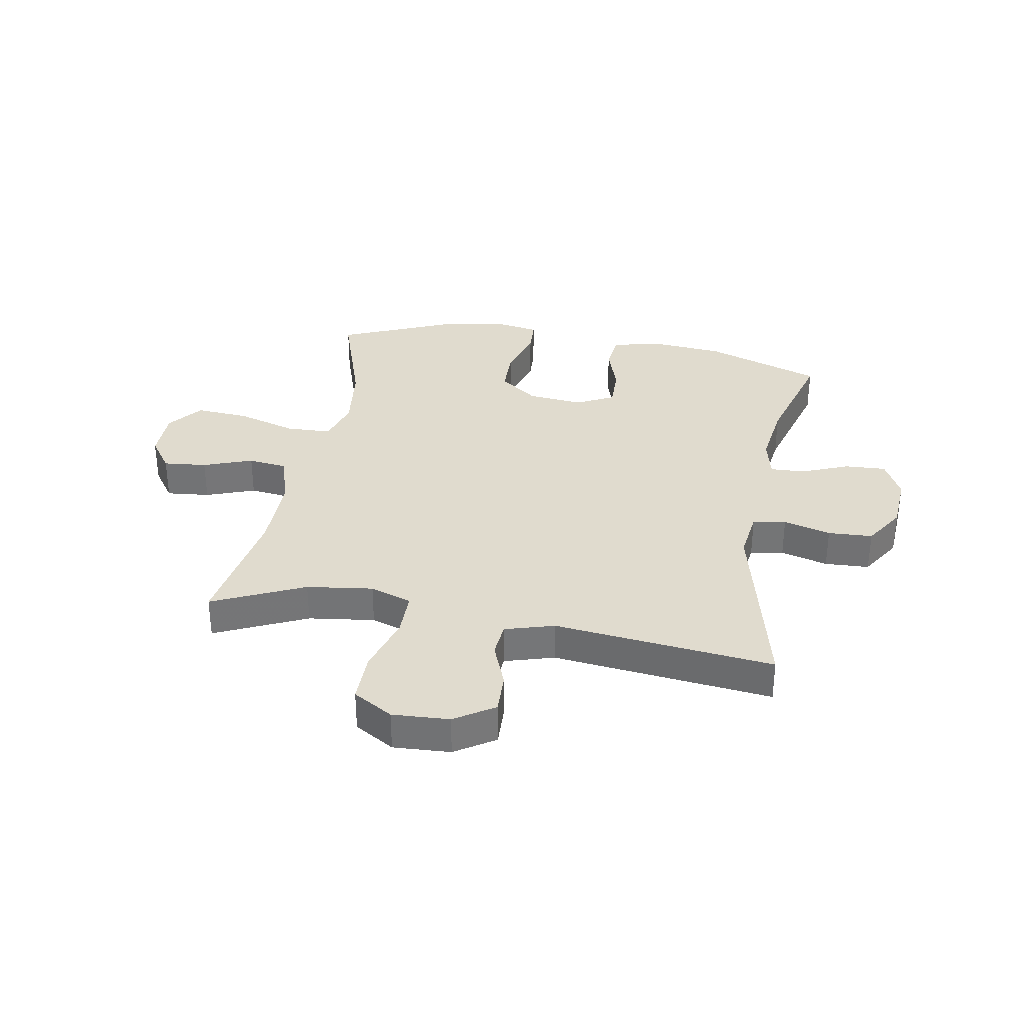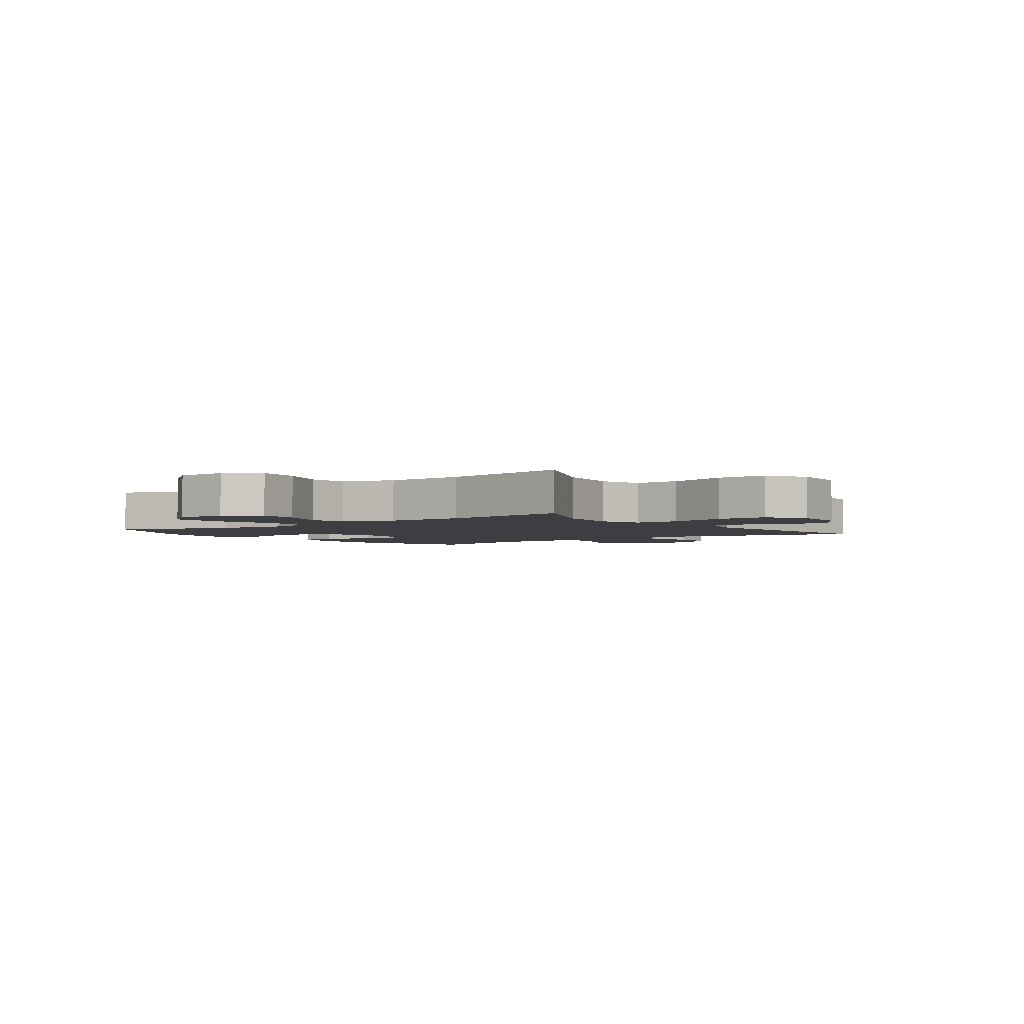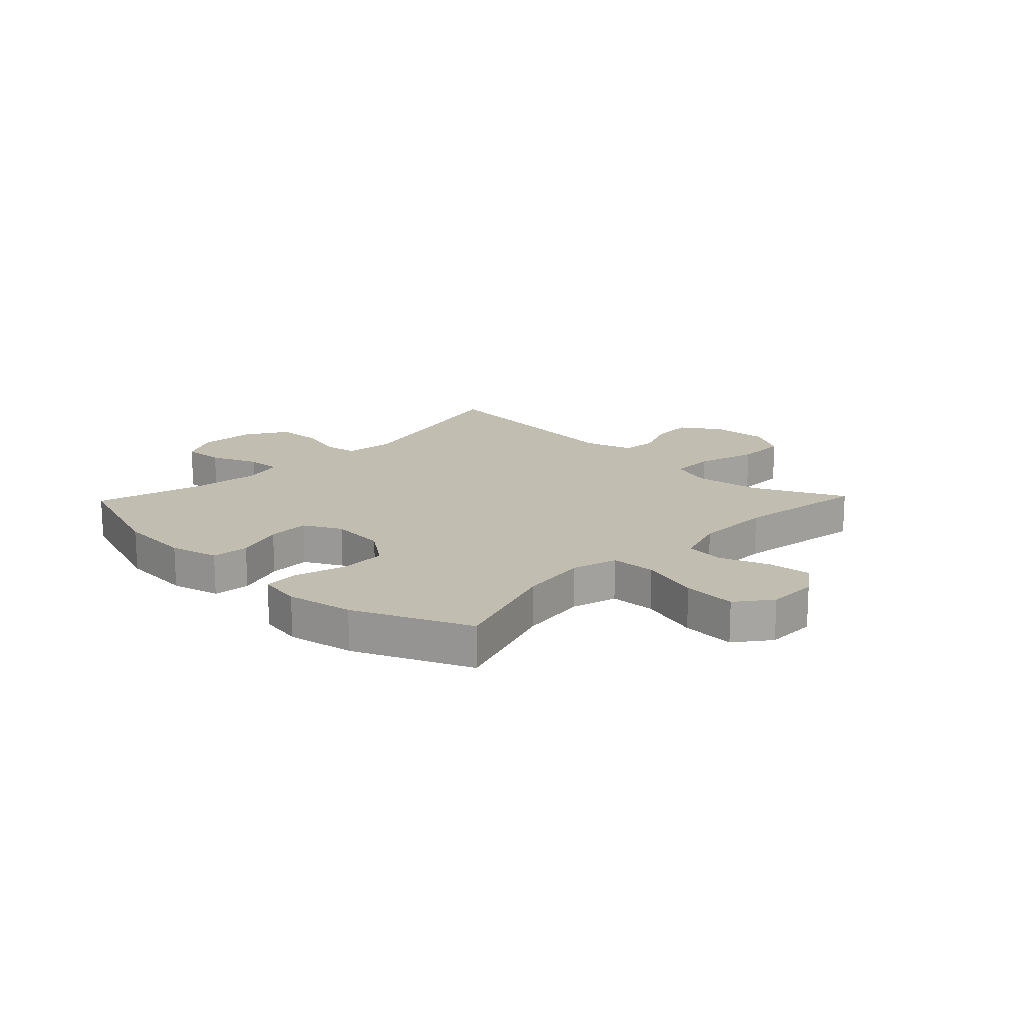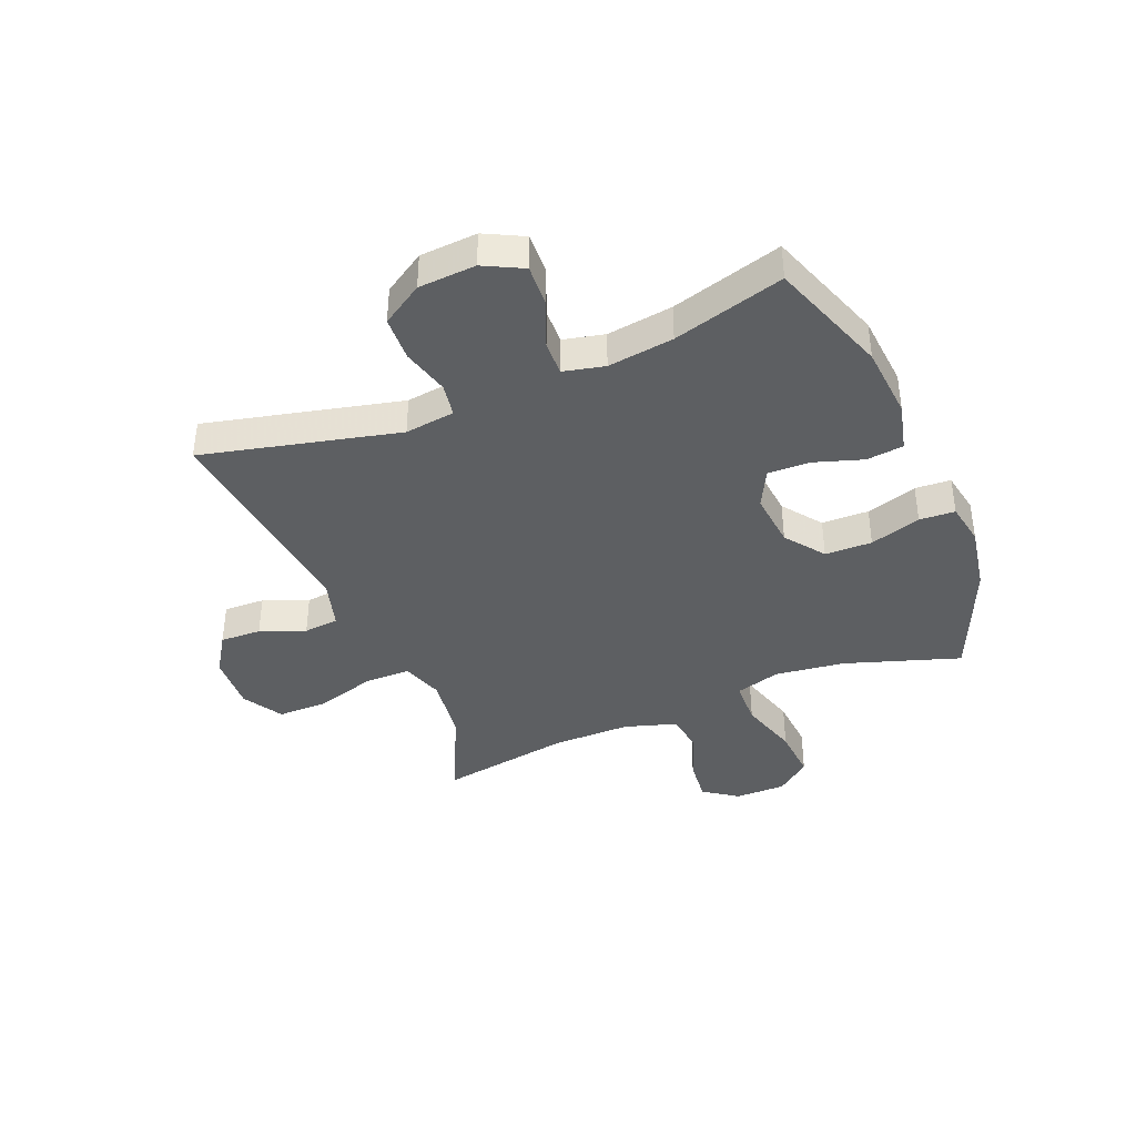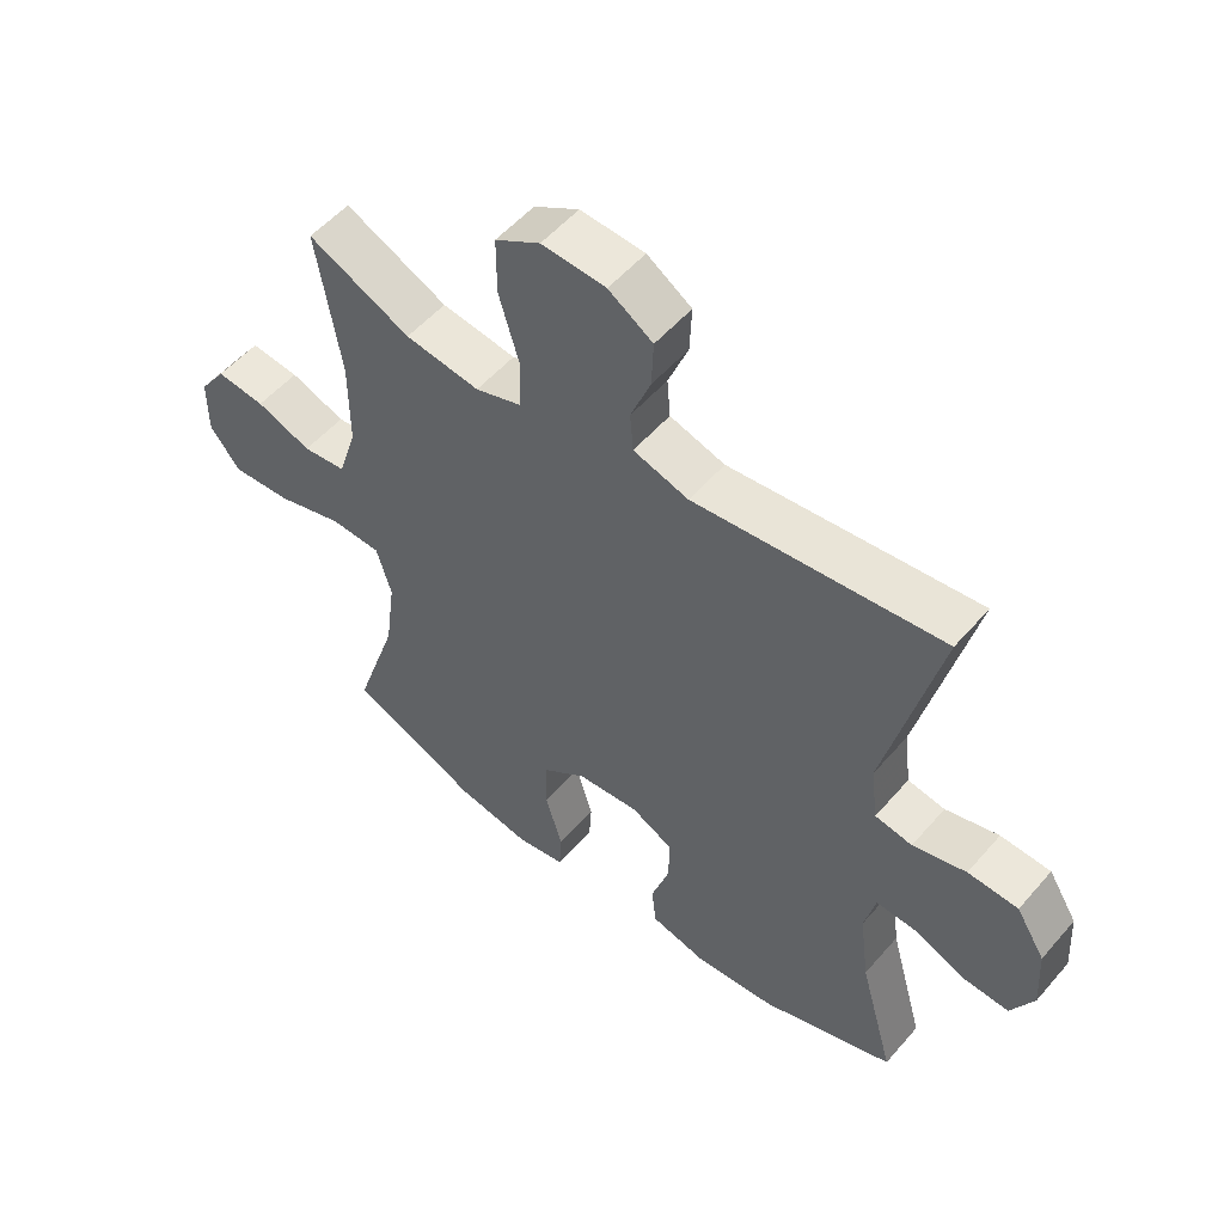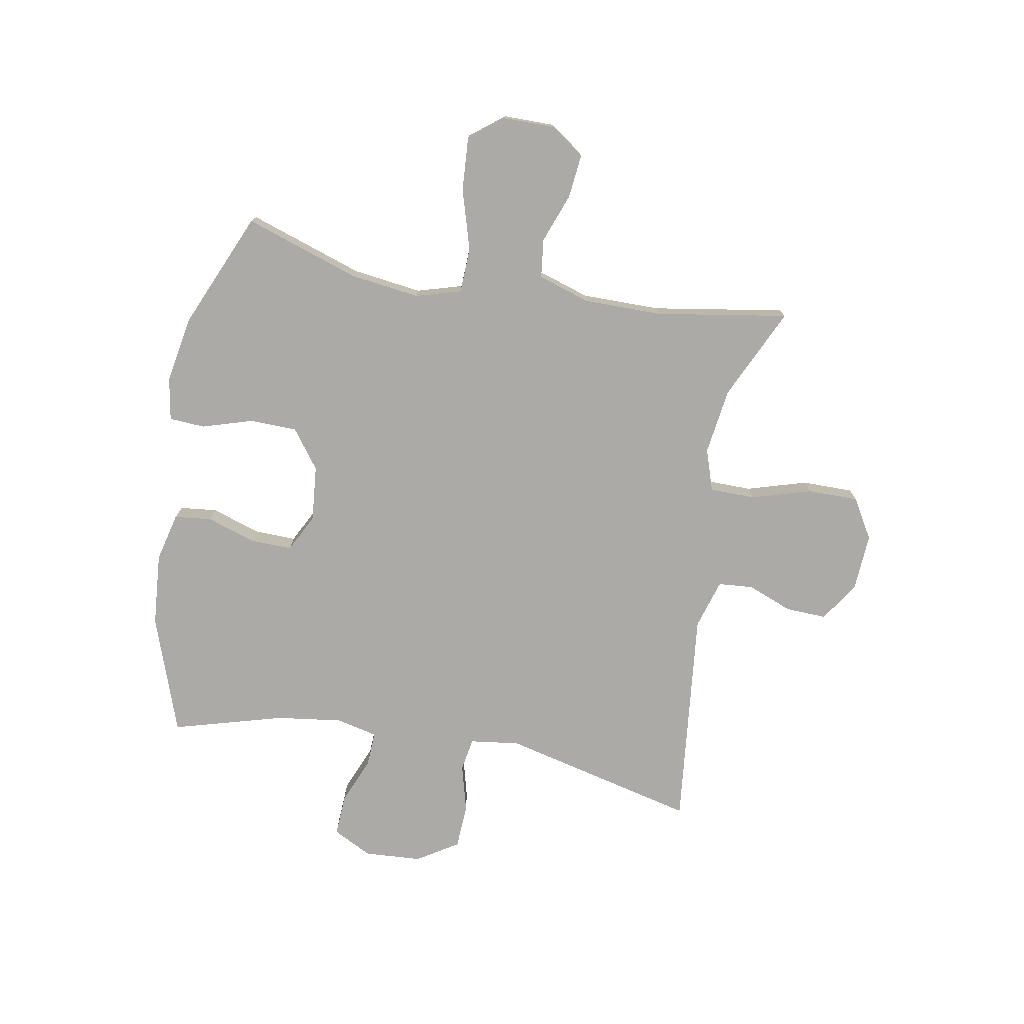
<metadata>
{"format":"obj","ext":"obj","renderer":"f3d","projection":"perspective","resolution":1024,"background":"white","views":[{"elev":33.6,"azim":10.4,"up":"+Y"},{"elev":-3.0,"azim":-53.4,"up":"+Y"},{"elev":16.8,"azim":-136.3,"up":"+Y"},{"elev":-39.7,"azim":112.7,"up":"+Y"},{"elev":53.5,"azim":39.8,"up":"+Z"},{"elev":-75.8,"azim":-100.1,"up":"+Y"}]}
</metadata>
<code>
v 0.5 0.07 0.5
v 0.417 0.07 0.159
v 0.428 0.07 0.072
v 0.486 0.07 0.062
v 0.569 0.07 0.084
v 0.647 0.07 0.08
v 0.692 0.07 0.008
v 0.698 0.07 -0.092
v 0.663 0.07 -0.16
v 0.591 0.07 -0.156
v 0.509 0.07 -0.122
v 0.448 0.07 -0.119
v 0.431 0.07 -0.191
v 0.446 0.07 -0.306
v 0.5 0.07 -0.5
v 0.293 0.07 -0.572
v 0.165 0.07 -0.582
v 0.08 0.07 -0.561
v 0.073 0.07 -0.496
v 0.101 0.07 -0.411
v 0.103 0.07 -0.338
v 0.037 0.07 -0.304
v -0.06 0.07 -0.313
v -0.128 0.07 -0.363
v -0.13 0.07 -0.445
v -0.103 0.07 -0.534
v -0.107 0.07 -0.596
v -0.182 0.07 -0.609
v -0.298 0.07 -0.588
v -0.5 0.07 -0.5
v -0.433 0.07 -0.3
v -0.417 0.07 -0.179
v -0.44 0.07 -0.1
v -0.519 0.07 -0.097
v -0.624 0.07 -0.128
v -0.717 0.07 -0.134
v -0.764 0.07 -0.074
v -0.764 0.07 0.015
v -0.722 0.07 0.074
v -0.646 0.07 0.066
v -0.56 0.07 0.034
v -0.492 0.07 0.042
v -0.463 0.07 0.133
v -0.463 0.07 0.27
v -0.5 0.07 0.5
v -0.34 0.07 0.425
v -0.224 0.07 0.409
v -0.151 0.07 0.433
v -0.15 0.07 0.512
v -0.181 0.07 0.617
v -0.181 0.07 0.706
v -0.111 0.07 0.747
v -0.011 0.07 0.741
v 0.058 0.07 0.696
v 0.055 0.07 0.624
v 0.024 0.07 0.546
v 0.029 0.07 0.485
v 0.115 0.07 0.459
v 0.5 0 0.5
v 0.417 0 0.159
v 0.428 0 0.072
v 0.486 0 0.062
v 0.569 0 0.084
v 0.647 0 0.08
v 0.692 0 0.008
v 0.698 0 -0.092
v 0.663 0 -0.16
v 0.591 0 -0.156
v 0.509 0 -0.122
v 0.448 0 -0.119
v 0.431 0 -0.191
v 0.446 0 -0.306
v 0.5 0 -0.5
v 0.293 0 -0.572
v 0.165 0 -0.582
v 0.08 0 -0.561
v 0.073 0 -0.496
v 0.101 0 -0.411
v 0.103 0 -0.338
v 0.037 0 -0.304
v -0.06 0 -0.313
v -0.128 0 -0.363
v -0.13 0 -0.445
v -0.103 0 -0.534
v -0.107 0 -0.596
v -0.182 0 -0.609
v -0.298 0 -0.588
v -0.5 0 -0.5
v -0.433 0 -0.3
v -0.417 0 -0.179
v -0.44 0 -0.1
v -0.519 0 -0.097
v -0.624 0 -0.128
v -0.717 0 -0.134
v -0.764 0 -0.074
v -0.764 0 0.015
v -0.722 0 0.074
v -0.646 0 0.066
v -0.56 0 0.034
v -0.492 0 0.042
v -0.463 0 0.133
v -0.463 0 0.27
v -0.5 0 0.5
v -0.34 0 0.425
v -0.224 0 0.409
v -0.151 0 0.433
v -0.15 0 0.512
v -0.181 0 0.617
v -0.181 0 0.706
v -0.111 0 0.747
v -0.011 0 0.741
v 0.058 0 0.696
v 0.055 0 0.624
v 0.024 0 0.546
v 0.029 0 0.485
v 0.115 0 0.459
f 54 55 56
f 53 54 56
f 52 53 56
f 51 52 56
f 50 51 56
f 49 50 56
f 48 49 56 57
f 47 48 57 58
f 44 45 46
f 43 44 46 47
f 58 1 2
f 47 58 2
f 43 47 2
f 42 43 2
f 39 40 41
f 38 39 41
f 37 38 41
f 36 37 41
f 35 36 41
f 34 35 41
f 33 34 41 42
f 29 30 31
f 28 29 31
f 27 28 31
f 26 27 31
f 25 26 31
f 24 25 31 32
f 23 24 32 33
f 18 19 20
f 17 18 20
f 16 17 20
f 15 16 20
f 14 15 20
f 13 14 20 21
f 12 13 21 22
f 9 10 11
f 8 9 11
f 7 8 11
f 6 7 11
f 5 6 11
f 4 5 11
f 3 4 11 12
f 23 33 42
f 22 23 42
f 12 22 42
f 3 12 42
f 2 3 42
f 114 113 112
f 114 112 111
f 114 111 110
f 114 110 109
f 114 109 108
f 114 108 107
f 115 114 107 106
f 116 115 106 105
f 104 103 102
f 105 104 102 101
f 60 59 116
f 60 116 105
f 60 105 101
f 60 101 100
f 99 98 97
f 99 97 96
f 99 96 95
f 99 95 94
f 99 94 93
f 99 93 92
f 100 99 92 91
f 89 88 87
f 89 87 86
f 89 86 85
f 89 85 84
f 89 84 83
f 90 89 83 82
f 91 90 82 81
f 78 77 76
f 78 76 75
f 78 75 74
f 78 74 73
f 78 73 72
f 79 78 72 71
f 80 79 71 70
f 69 68 67
f 69 67 66
f 69 66 65
f 69 65 64
f 69 64 63
f 69 63 62
f 70 69 62 61
f 100 91 81
f 100 81 80
f 100 80 70
f 100 70 61
f 100 61 60
f 1 59 60 2
f 2 60 61 3
f 3 61 62 4
f 4 62 63 5
f 5 63 64 6
f 6 64 65 7
f 7 65 66 8
f 8 66 67 9
f 9 67 68 10
f 10 68 69 11
f 11 69 70 12
f 12 70 71 13
f 13 71 72 14
f 14 72 73 15
f 15 73 74 16
f 16 74 75 17
f 17 75 76 18
f 18 76 77 19
f 19 77 78 20
f 20 78 79 21
f 21 79 80 22
f 22 80 81 23
f 23 81 82 24
f 24 82 83 25
f 25 83 84 26
f 26 84 85 27
f 27 85 86 28
f 28 86 87 29
f 29 87 88 30
f 30 88 89 31
f 31 89 90 32
f 32 90 91 33
f 33 91 92 34
f 34 92 93 35
f 35 93 94 36
f 36 94 95 37
f 37 95 96 38
f 38 96 97 39
f 39 97 98 40
f 40 98 99 41
f 41 99 100 42
f 42 100 101 43
f 43 101 102 44
f 44 102 103 45
f 45 103 104 46
f 46 104 105 47
f 47 105 106 48
f 48 106 107 49
f 49 107 108 50
f 50 108 109 51
f 51 109 110 52
f 52 110 111 53
f 53 111 112 54
f 54 112 113 55
f 55 113 114 56
f 56 114 115 57
f 57 115 116 58
f 58 116 59 1

</code>
